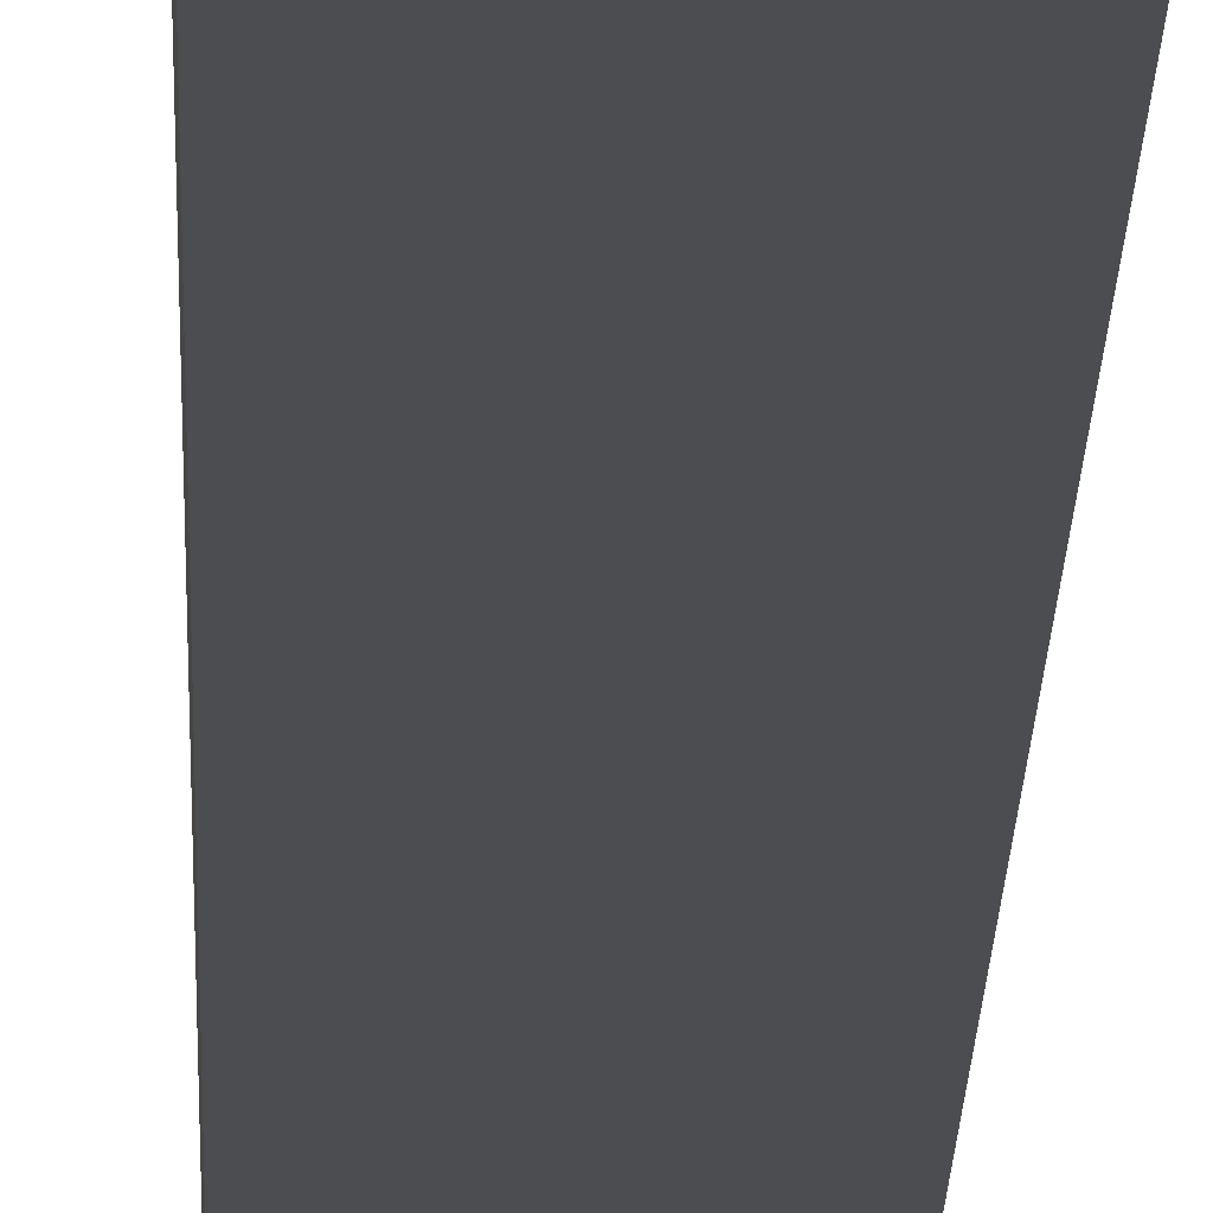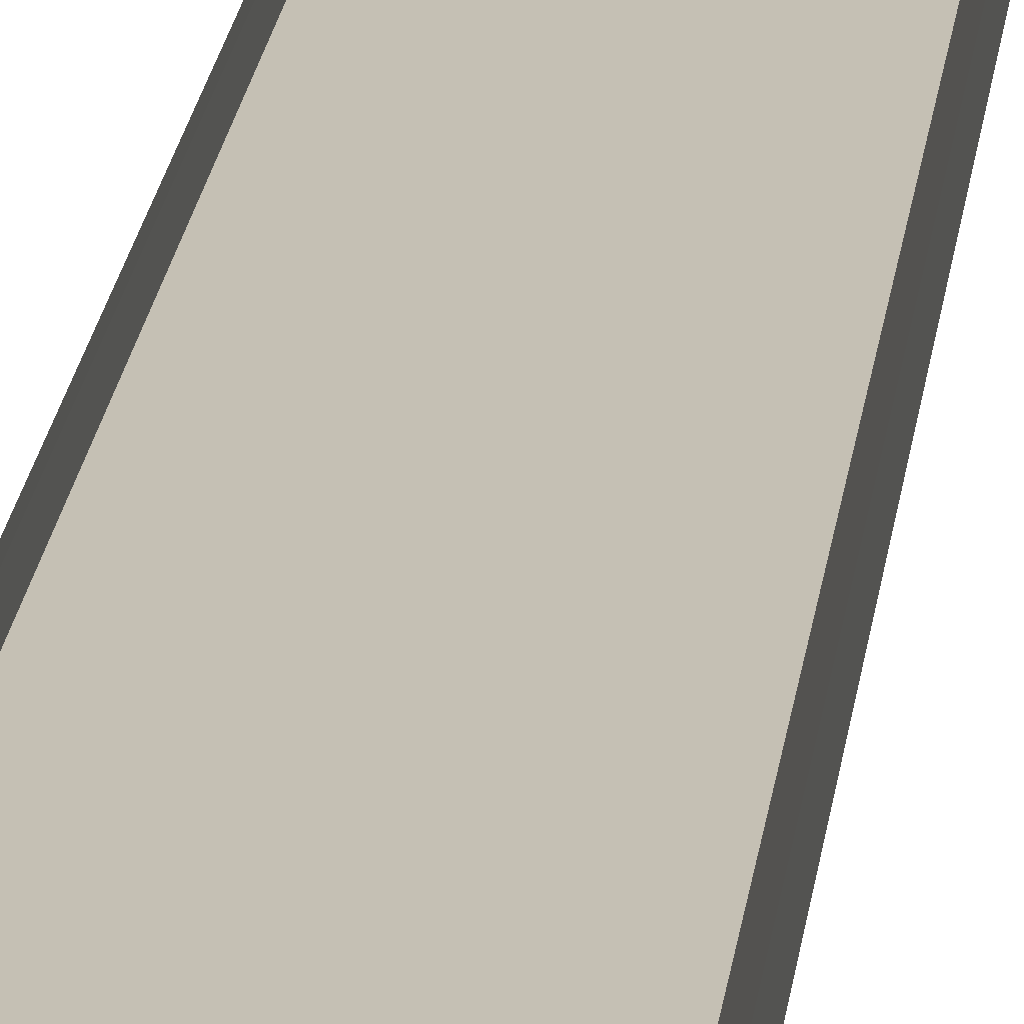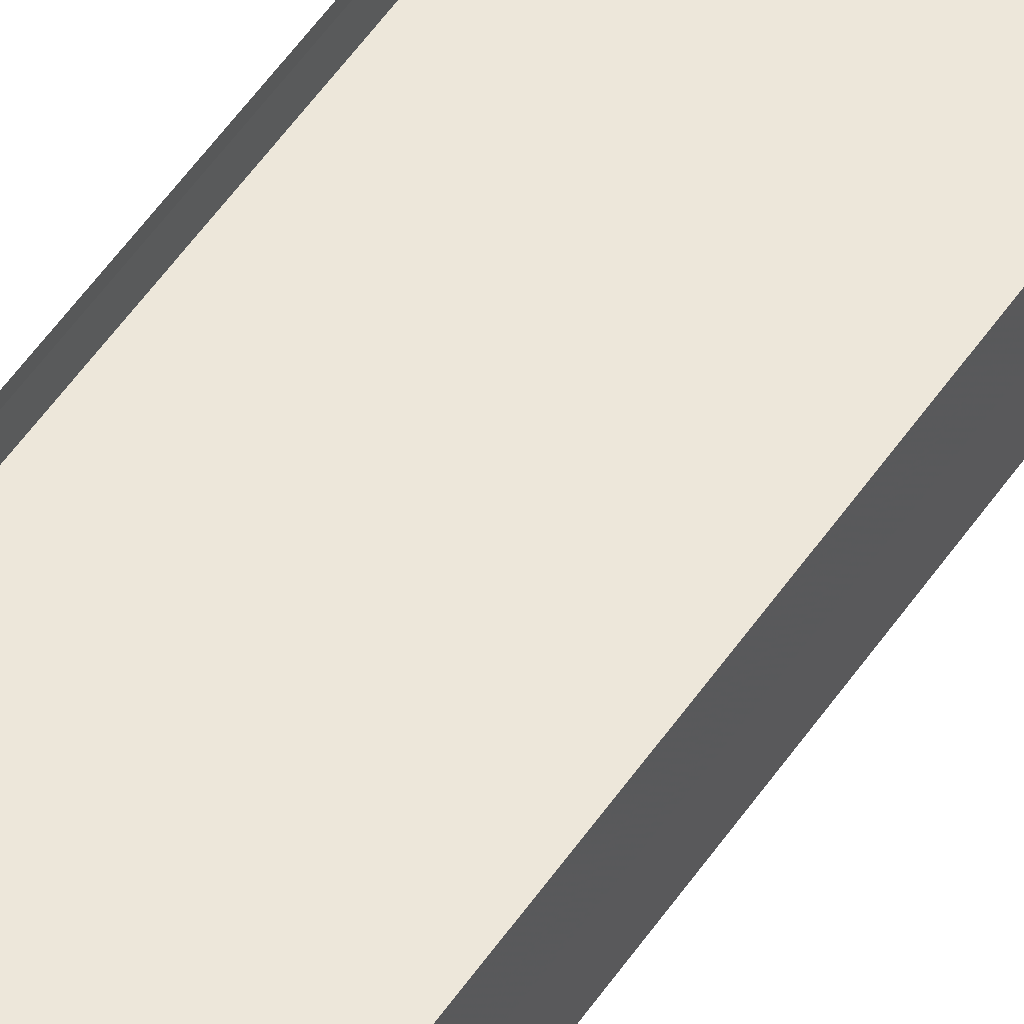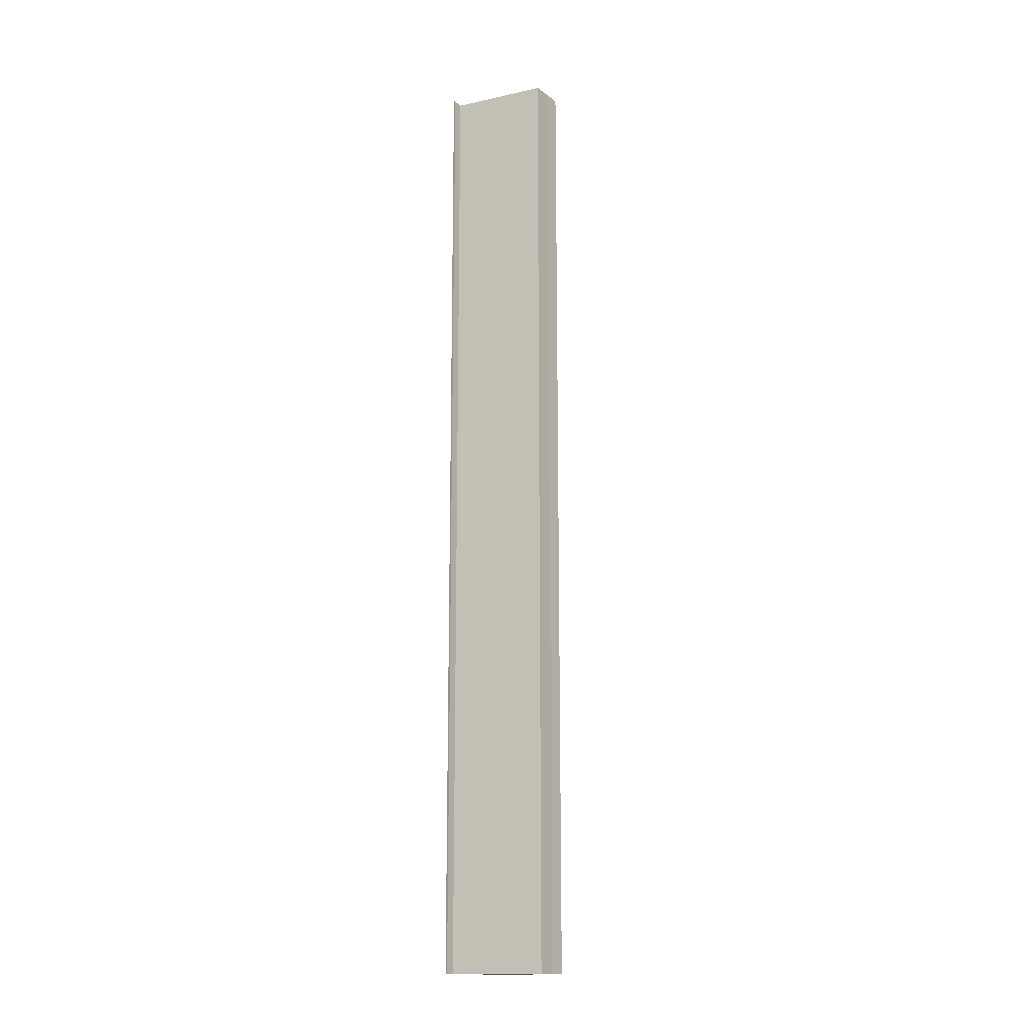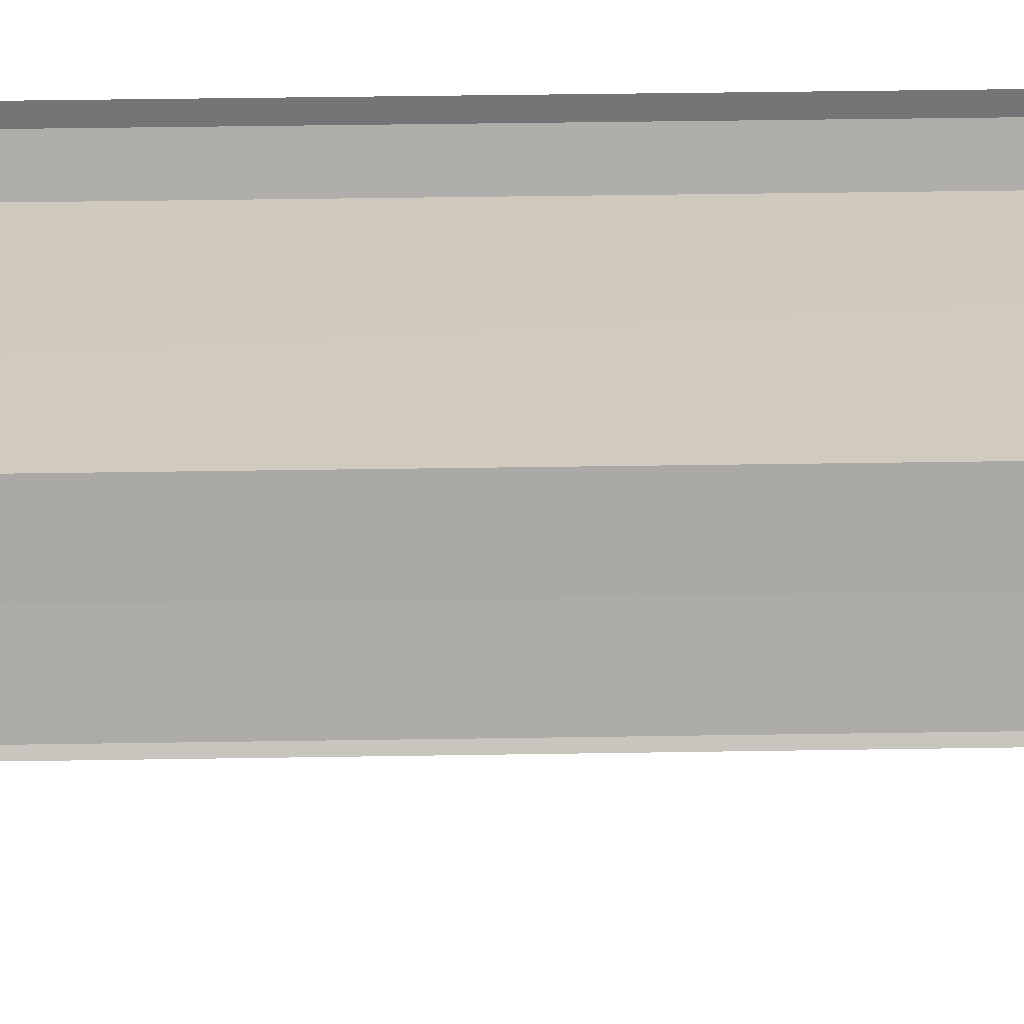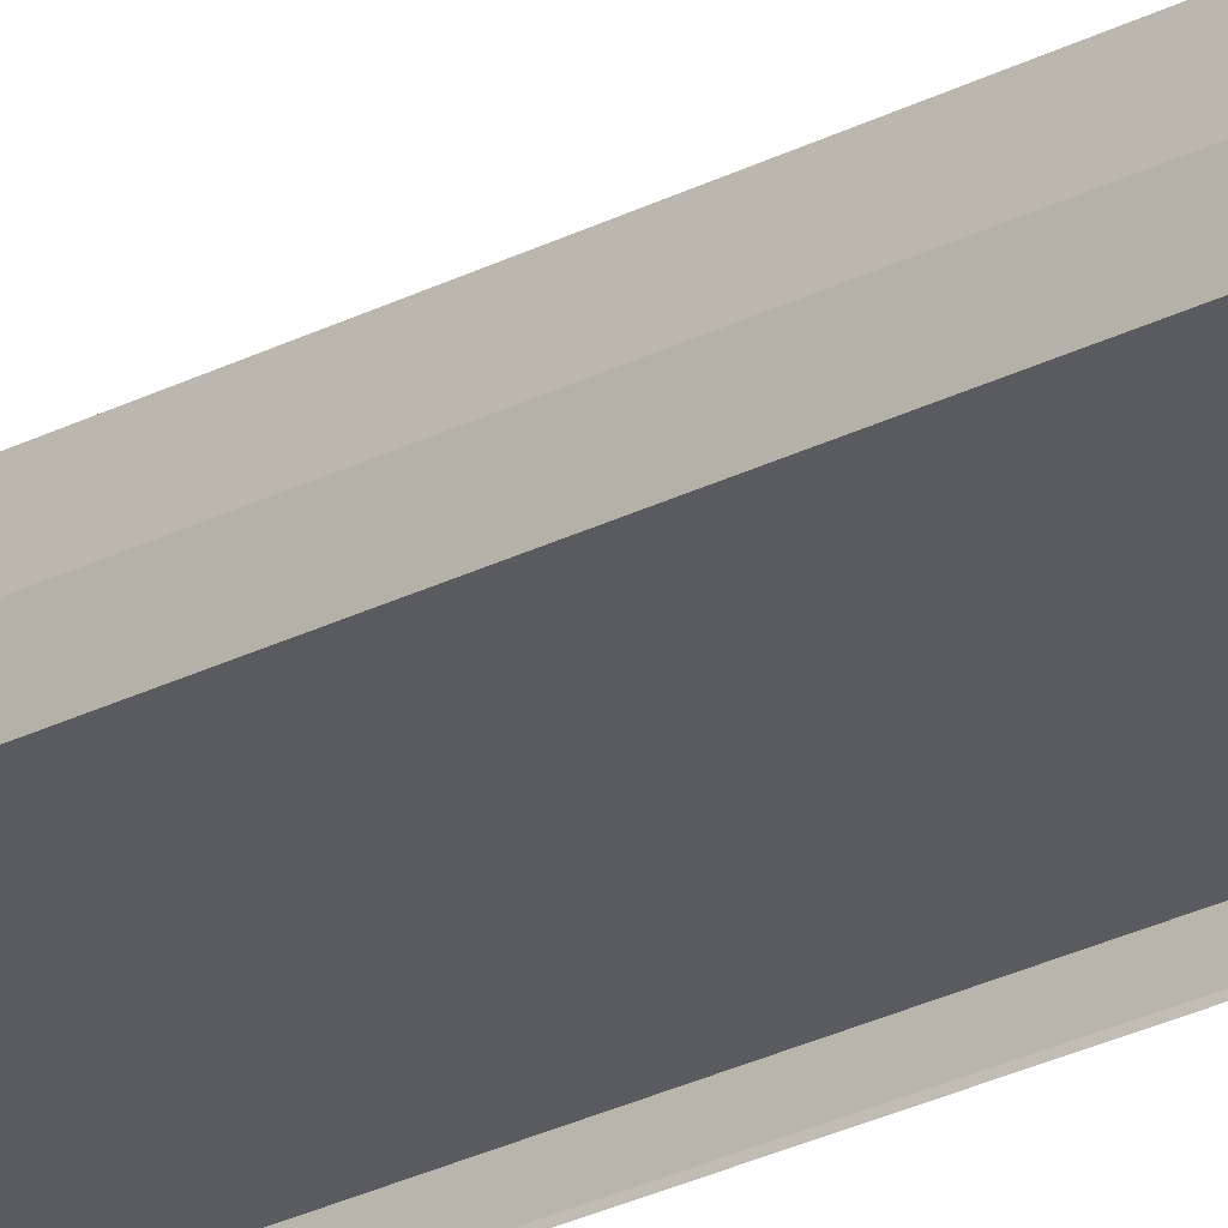
<metadata>
{"format":"obj","ext":"obj","renderer":"f3d","projection":"perspective","resolution":1024,"background":"white","views":[{"elev":-14.4,"azim":178.9,"up":"+Z"},{"elev":15.8,"azim":-175.0,"up":"+Z"},{"elev":47.6,"azim":-148.7,"up":"+Z"},{"elev":-15.3,"azim":-146.7,"up":"+Y"},{"elev":14.4,"azim":-92.9,"up":"+Z"},{"elev":-26.0,"azim":-50.5,"up":"+Z"}]}
</metadata>
<code>
o 7743
v 2247 1880 14.08
v 2247 1880 14.08
v 2247 1880 14.08
v 2247 1880 14.08
v 2247 1880 14.08
v 2247 1880 14.08
v 2247 1880 14.08
v 2247 1880 14.08
v 2247 1880 14.08
v 2247 1880 14.09
v 2247 1880 14.09
v 2247 1880 14.09
v 2247 1880 14.09
v 2247 1880 14.09
v 2247 1880 14.09
v 2247 1880 14.09
v 2247 1880 14.09
v 2247 1880 14.09
v 2247 1880 14.09
v 2247 1880 14.09
v 2247 1880 14.09
v 2247 1880 14.09
v 2247 1880 14.08
v 2247 1880 14.08
v 2247 1880 14.09
v 2247 1880 14.09
v 2247 1880 14.08
v 2247 1880 14.09
v 2247 1880 14.08
v 2247 1880 14.08
v 2247 1880 14.08
v 2247 1880 14.08
v 2247 1880 14.09
v 2247 1880 14.08
v 2247 1880 14.08
v 2247 1880 14.08
v 2247 1880 14.08
v 2247 1880 14.08
v 2247 1880 14.08
v 2247 1880 14.08
v 2247 1880 14.08
v 2247 1880 14.08
v 2247 1880 14.08
v 2247 1880 14.08
v 2247 1880 14.08
v 2247 1880 14.08
v 2247 1880 14.08
v 2247 1880 14.08
v 2247 1880 14.08
v 2247 1880 14.08
v 2247 1880 14.09
v 2247 1880 14.09
v 2247 1880 14.09
v 2247 1880 14.09
v 2247 1880 14.09
v 2247 1880 14.09
v 2247 1880 14.09
v 2247 1880 14.09
v 2247 1880 14.09
f 1 2 3
f 2 4 5
f 3 2 5
f 5 6 7
f 3 7 8
f 3 8 9
f 3 9 10
f 3 10 11
f 12 1 3
f 13 14 12
f 14 1 12
f 15 14 16
f 17 18 16
f 19 18 20
f 16 21 22
f 20 21 22
f 1 23 24
f 1 25 23
f 1 24 6
f 1 26 25
f 27 25 28
f 29 30 27
f 31 32 29
f 32 33 34
f 35 24 36
f 37 38 35
f 37 39 35
f 40 39 41
f 35 42 43
f 41 42 43
f 44 45 46
f 44 47 46
f 46 48 49
f 46 6 50
f 51 52 53
f 53 26 54
f 55 26 54
f 56 52 55
f 56 57 55
f 55 58 59

</code>
